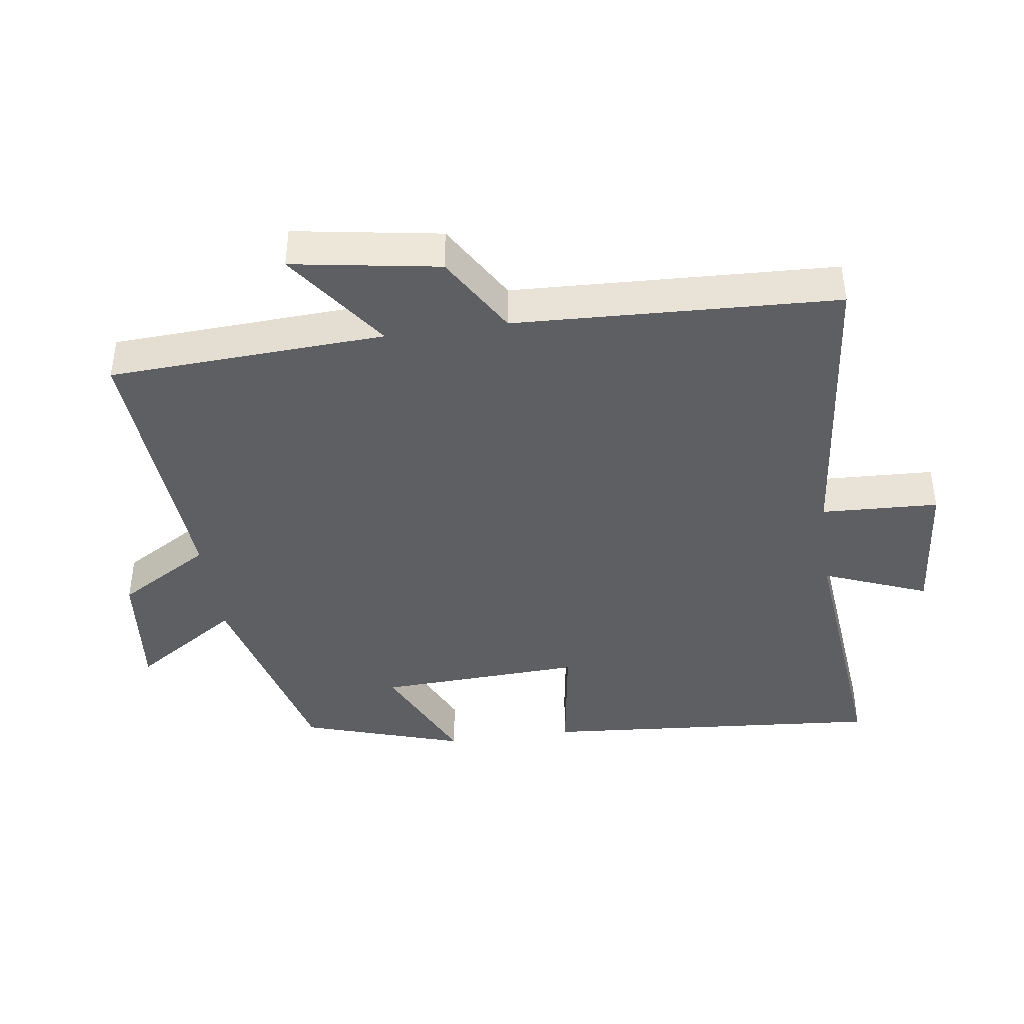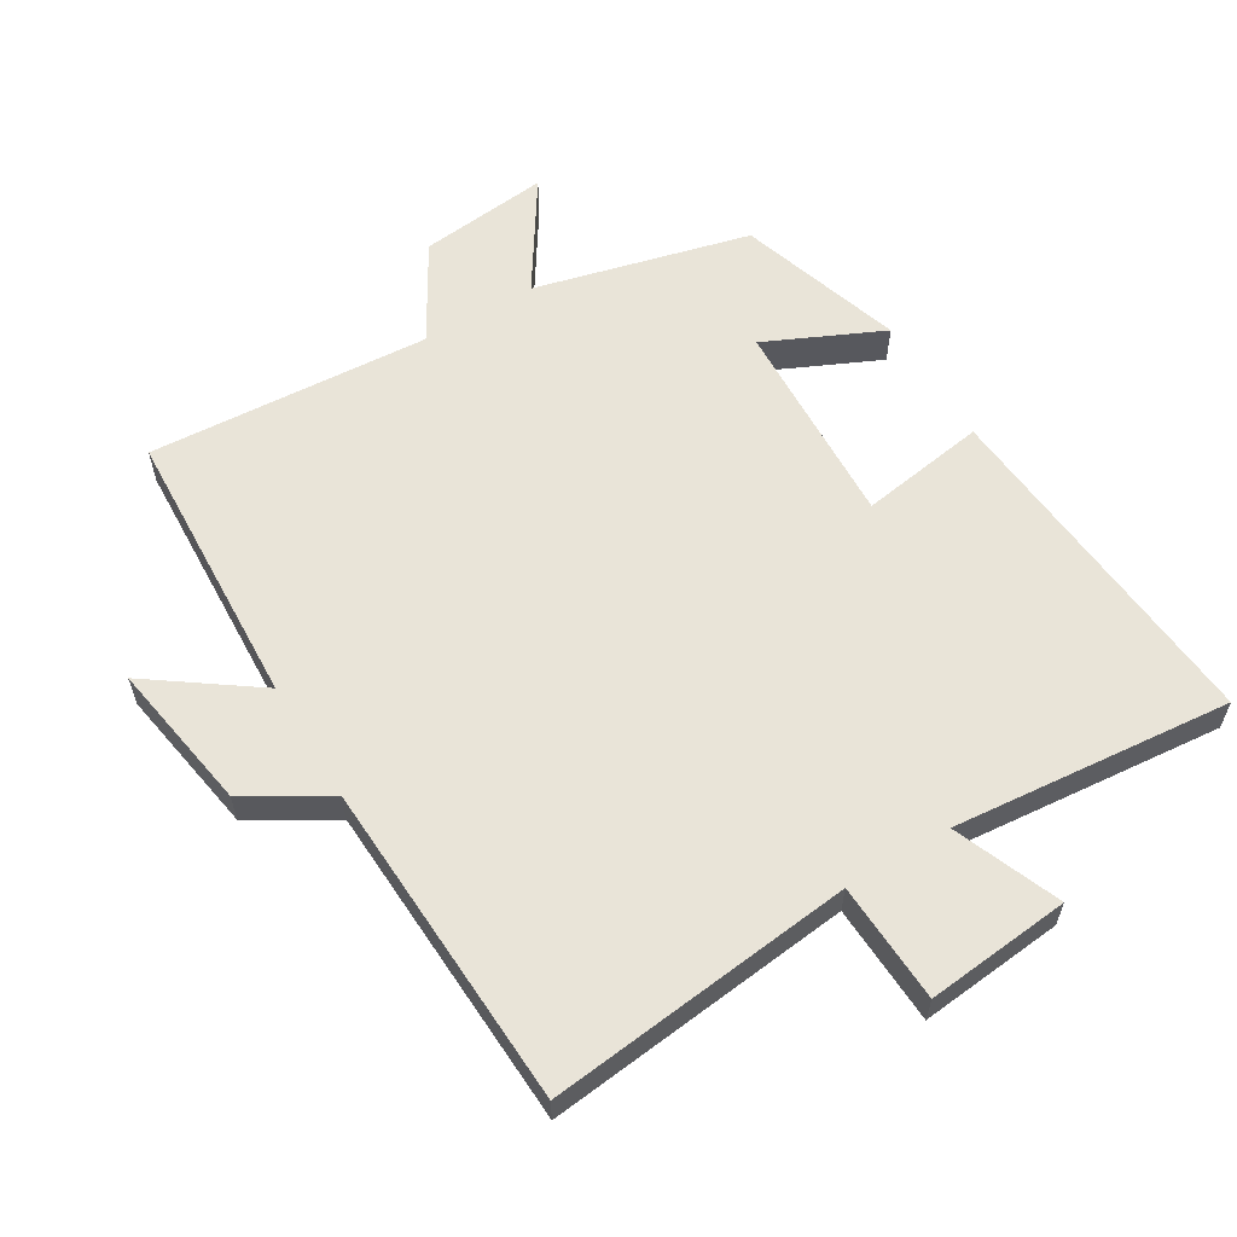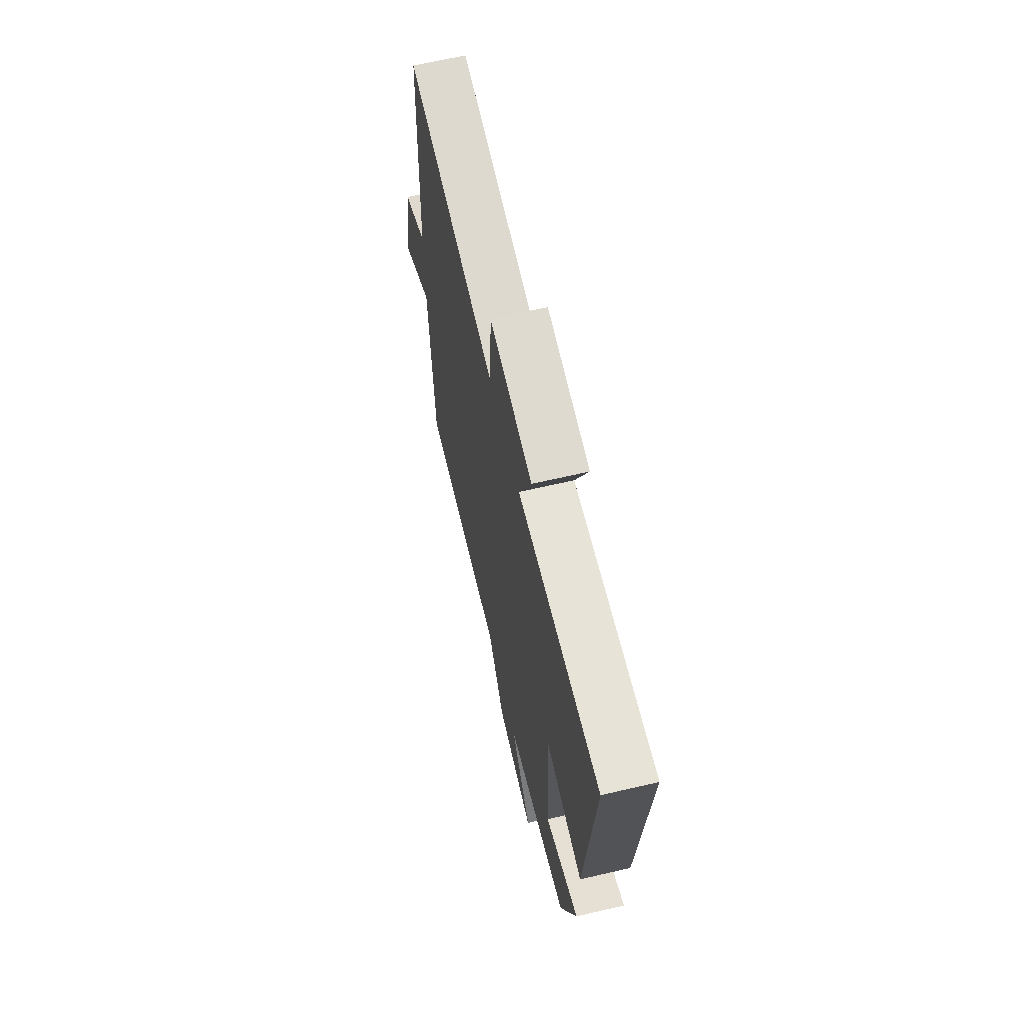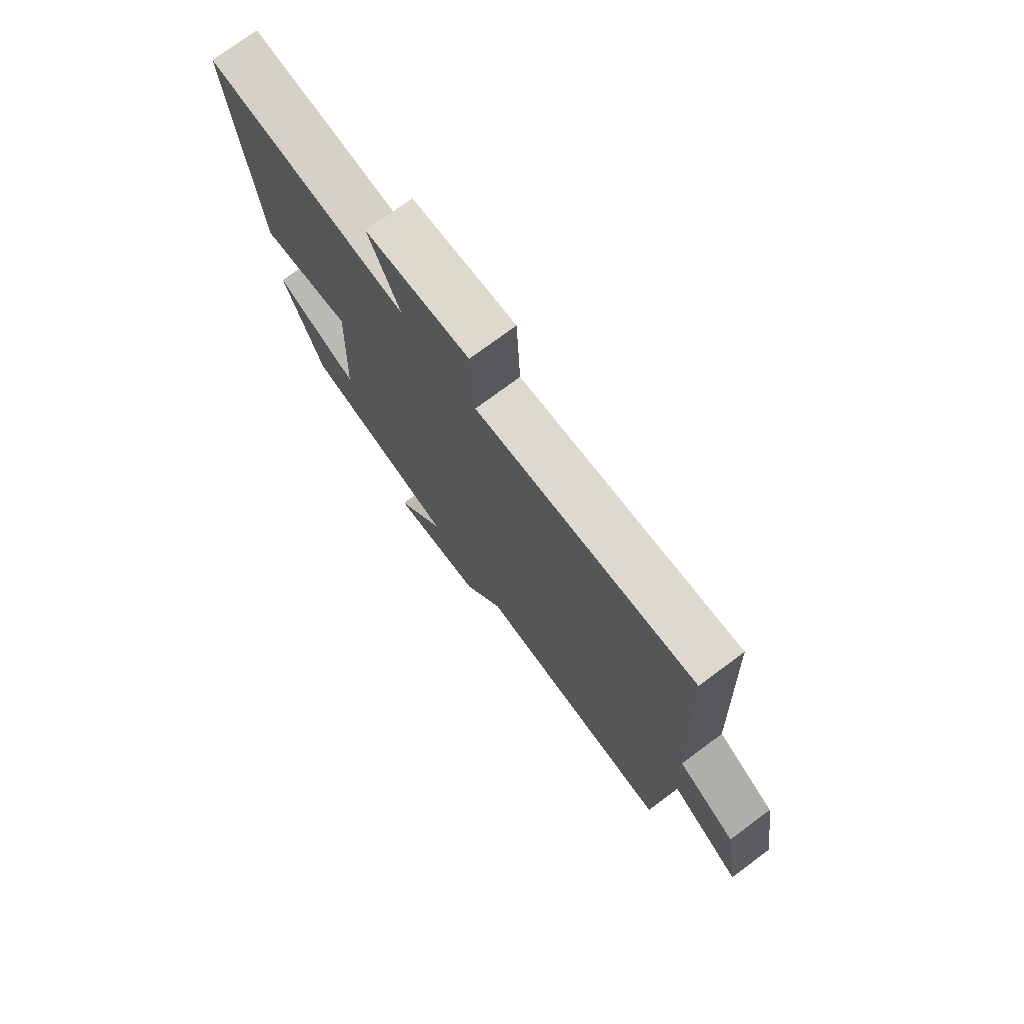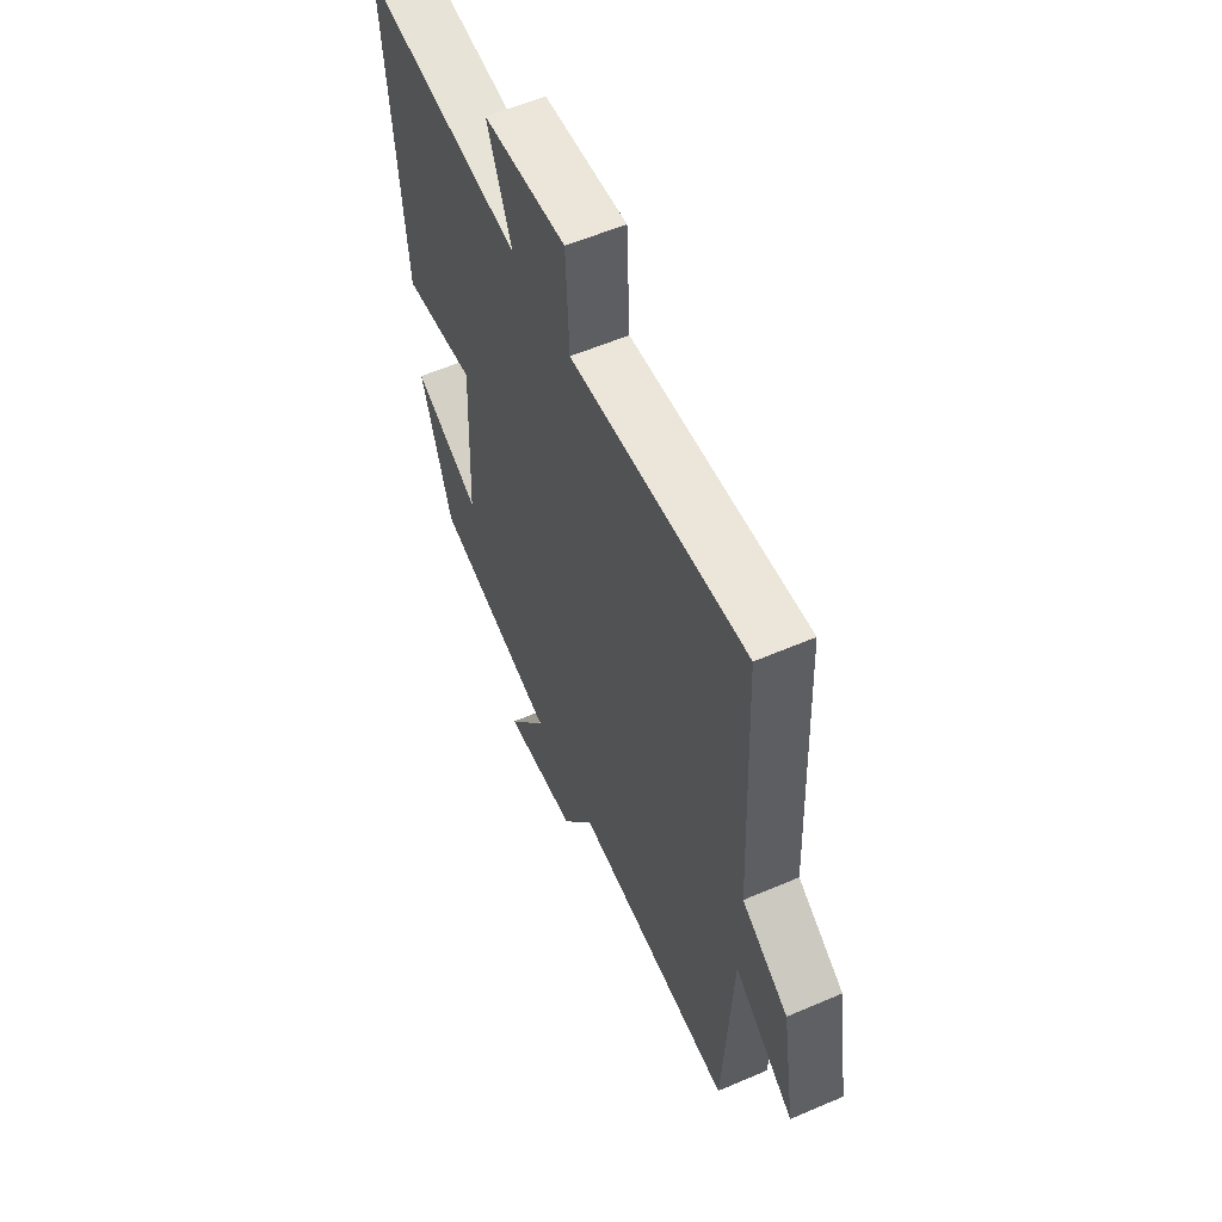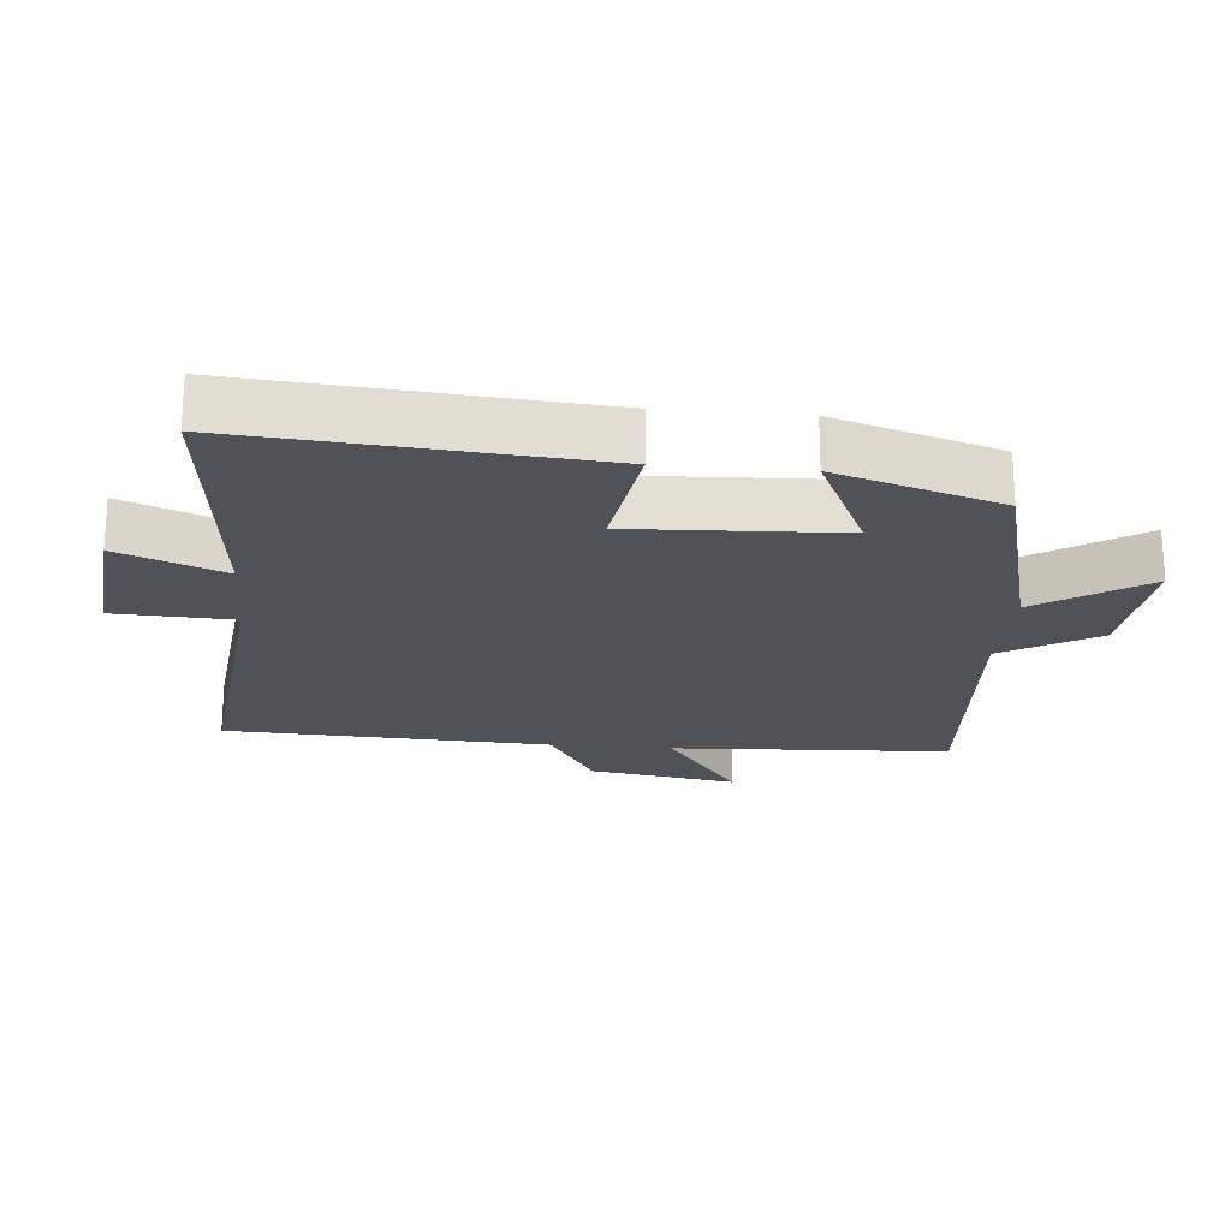
<metadata>
{"format":"obj","ext":"obj","renderer":"f3d","projection":"perspective","resolution":1024,"background":"white","views":[{"elev":-41.7,"azim":-81.9,"up":"+Y"},{"elev":59.9,"azim":-31.2,"up":"+Y"},{"elev":66.1,"azim":76.9,"up":"+Z"},{"elev":75.1,"azim":-126.6,"up":"+Z"},{"elev":57.8,"azim":-114.0,"up":"+Z"},{"elev":-21.4,"azim":84.9,"up":"+Y"}]}
</metadata>
<code>
v -0.479 0.07 -0.529
v -0.5 0.07 -0.115
v -0.656 0.07 -0.227
v -0.62 0.07 -0.007
v -0.5 0.07 0.065
v -0.478 0.07 0.548
v -0.027 0.07 0.5
v -0.019 0.07 0.676
v 0.193 0.07 0.656
v 0.131 0.07 0.5
v 0.542 0.07 0.54
v 0.5 0.07 0.024
v 0.314 0.07 0.052
v 0.328 0.07 -0.256
v 0.5 0.07 -0.176
v 0.423 0.07 -0.419
v 0.106 0.07 -0.5
v 0.211 0.07 -0.66
v 0.019 0.07 -0.64
v -0.064 0.07 -0.5
v -0.479 0 -0.529
v -0.5 0 -0.115
v -0.656 0 -0.227
v -0.62 0 -0.007
v -0.5 0 0.065
v -0.478 0 0.548
v -0.027 0 0.5
v -0.019 0 0.676
v 0.193 0 0.656
v 0.131 0 0.5
v 0.542 0 0.54
v 0.5 0 0.024
v 0.314 0 0.052
v 0.328 0 -0.256
v 0.5 0 -0.176
v 0.423 0 -0.419
v 0.106 0 -0.5
v 0.211 0 -0.66
v 0.019 0 -0.64
v -0.064 0 -0.5
f 17 18 19 20
f 16 17 20
f 15 16 20
f 14 15 20
f 20 1 2
f 14 20 2
f 13 14 2
f 10 11 12 13
f 10 13 2
f 7 8 9 10
f 7 10 2 3
f 5 6 7
f 5 7 3
f 3 4 5
f 40 39 38 37
f 40 37 36
f 40 36 35
f 40 35 34
f 22 21 40
f 22 40 34
f 22 34 33
f 33 32 31 30
f 22 33 30
f 30 29 28 27
f 23 22 30 27
f 27 26 25
f 23 27 25
f 25 24 23
f 1 21 22 2
f 2 22 23 3
f 3 23 24 4
f 4 24 25 5
f 5 25 26 6
f 6 26 27 7
f 7 27 28 8
f 8 28 29 9
f 9 29 30 10
f 10 30 31 11
f 11 31 32 12
f 12 32 33 13
f 13 33 34 14
f 14 34 35 15
f 15 35 36 16
f 16 36 37 17
f 17 37 38 18
f 18 38 39 19
f 19 39 40 20
f 20 40 21 1

</code>
